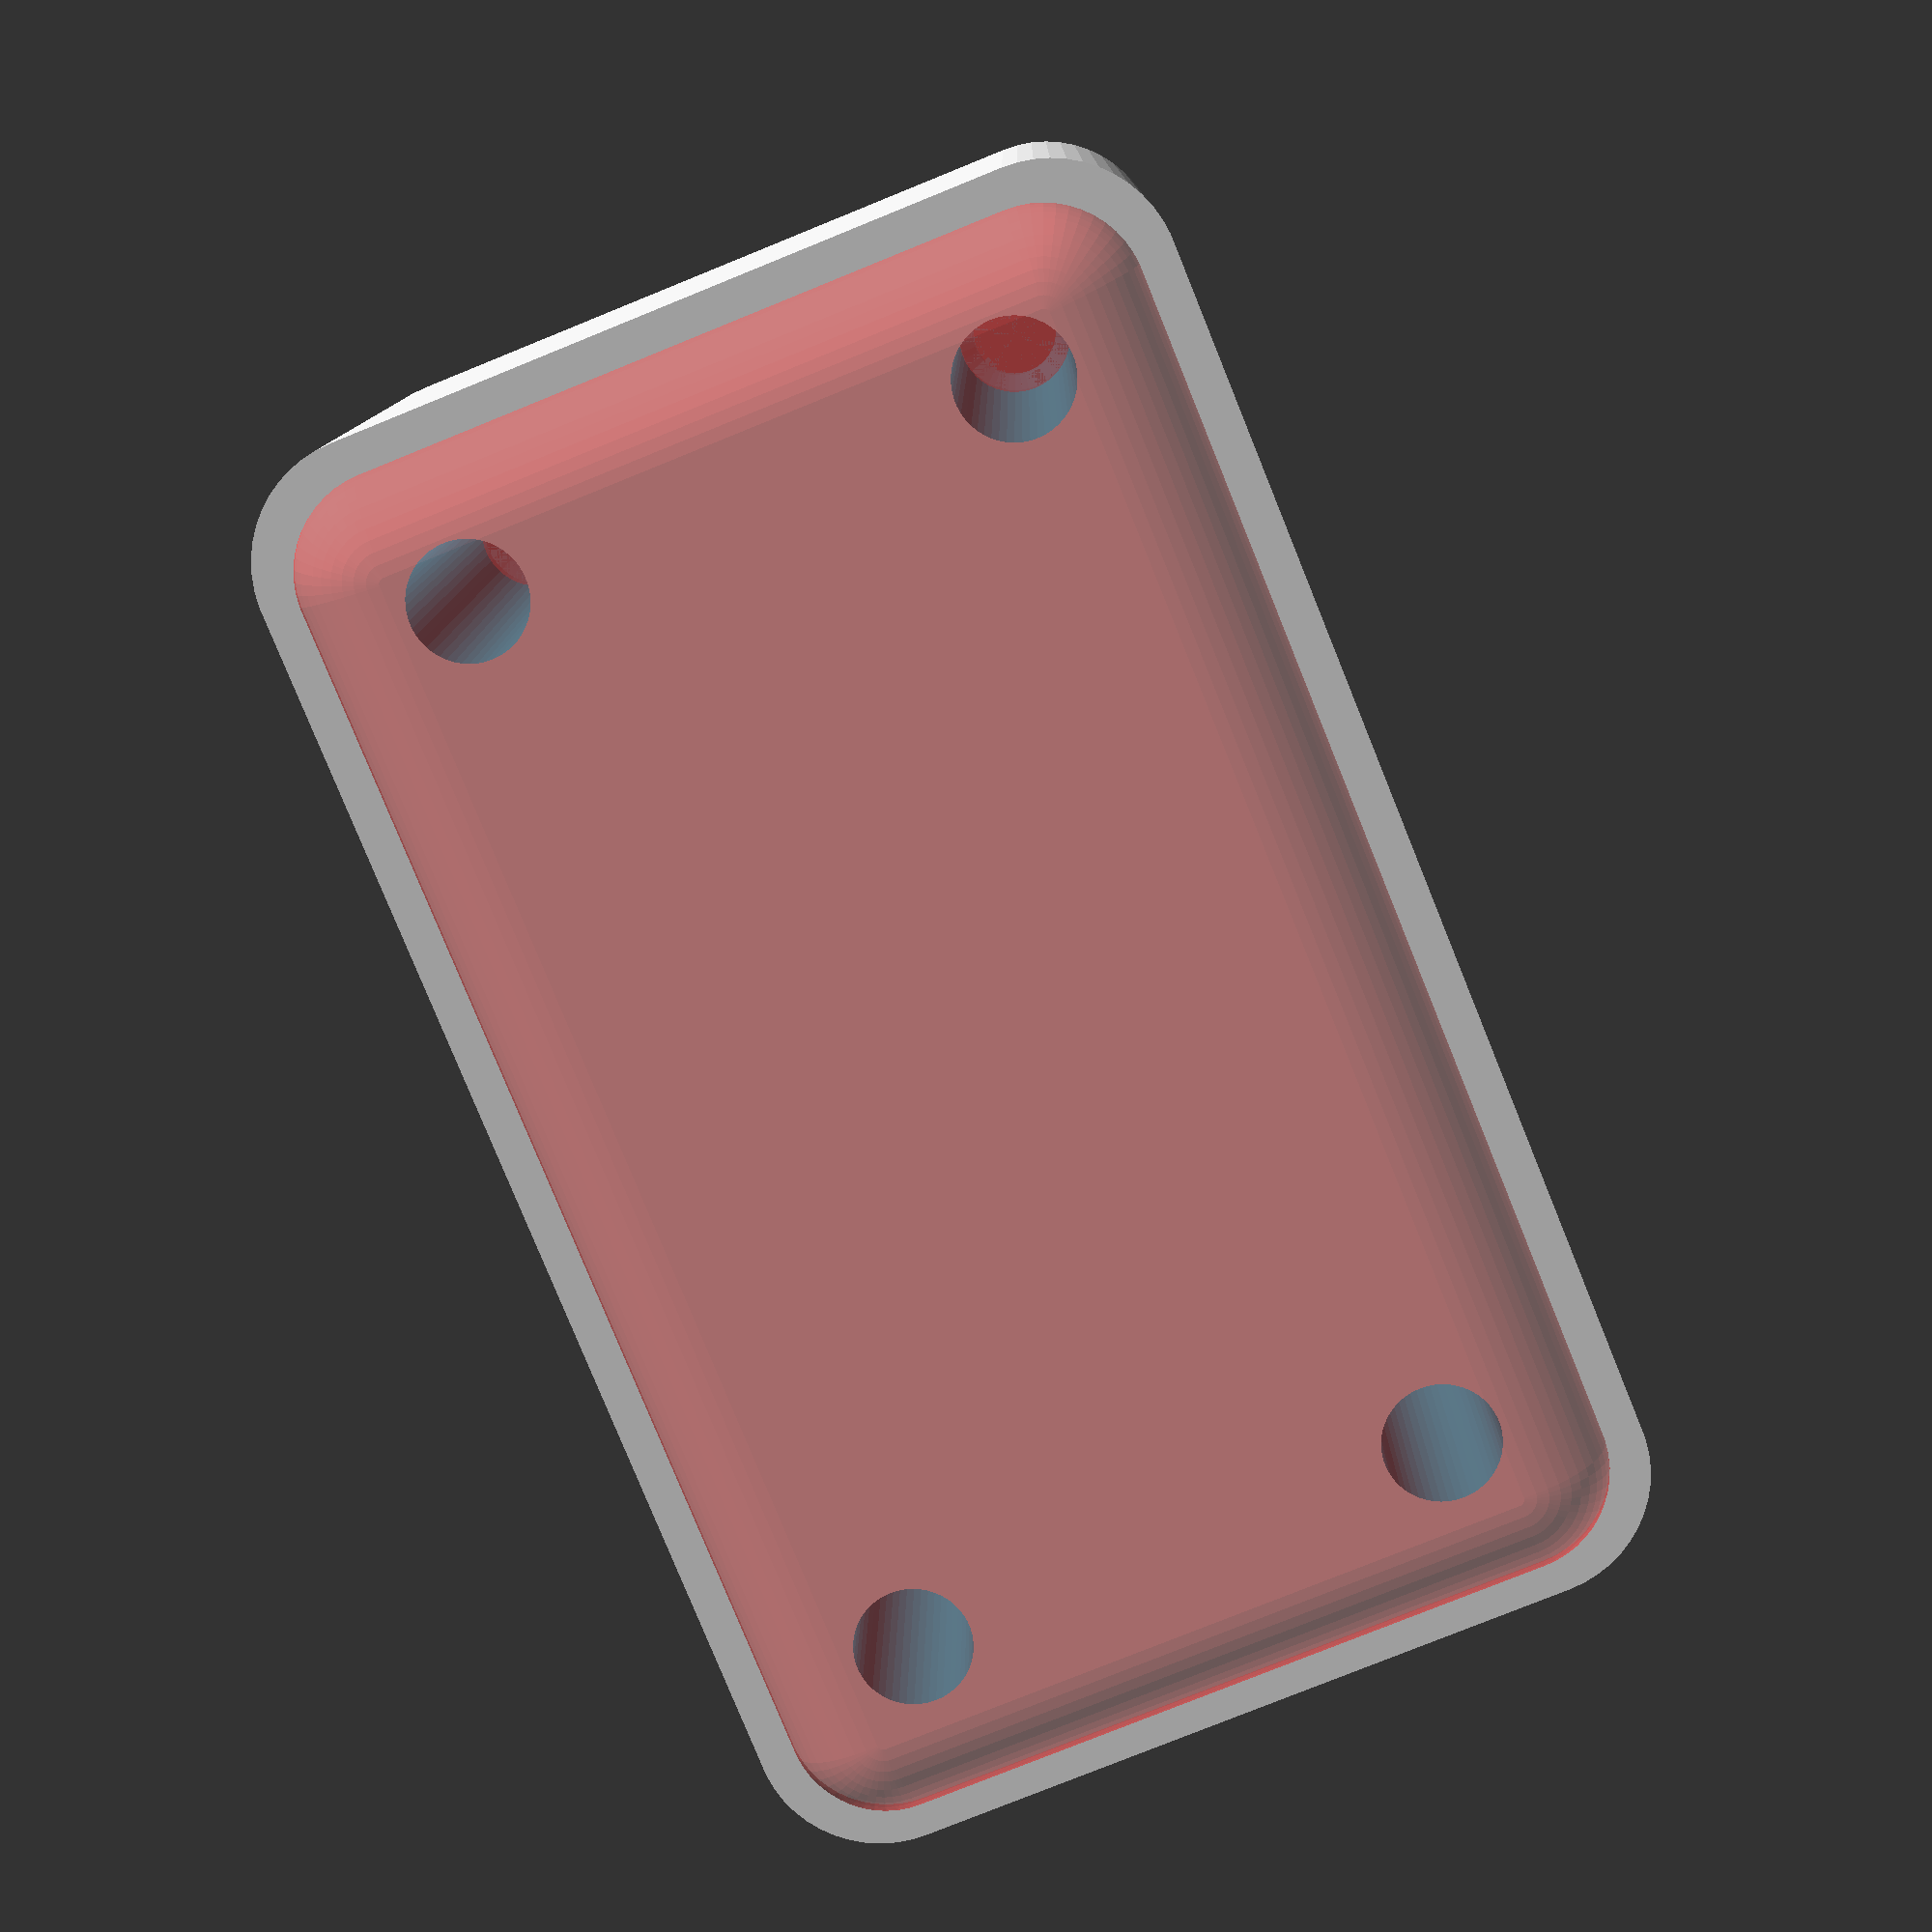
<openscad>
$fn = 50;


difference() {
	union() {
		hull() {
			translate(v = [-25.0000000000, 13.7500000000, 0]) {
				cylinder(h = 30, r = 5);
			}
			translate(v = [25.0000000000, 13.7500000000, 0]) {
				cylinder(h = 30, r = 5);
			}
			translate(v = [-25.0000000000, -13.7500000000, 0]) {
				cylinder(h = 30, r = 5);
			}
			translate(v = [25.0000000000, -13.7500000000, 0]) {
				cylinder(h = 30, r = 5);
			}
		}
	}
	union() {
		translate(v = [-22.5000000000, -11.2500000000, 2]) {
			rotate(a = [0, 0, 0]) {
				difference() {
					union() {
						translate(v = [0, 0, -1.7000000000]) {
							cylinder(h = 1.7000000000, r1 = 1.5000000000, r2 = 2.4000000000);
						}
						cylinder(h = 250, r = 2.4000000000);
						translate(v = [0, 0, -6.0000000000]) {
							cylinder(h = 6, r = 1.5000000000);
						}
						translate(v = [0, 0, -6.0000000000]) {
							cylinder(h = 6, r = 1.8000000000);
						}
						translate(v = [0, 0, -6.0000000000]) {
							cylinder(h = 6, r = 1.5000000000);
						}
					}
					union();
				}
			}
		}
		translate(v = [22.5000000000, -11.2500000000, 2]) {
			rotate(a = [0, 0, 0]) {
				difference() {
					union() {
						translate(v = [0, 0, -1.7000000000]) {
							cylinder(h = 1.7000000000, r1 = 1.5000000000, r2 = 2.4000000000);
						}
						cylinder(h = 250, r = 2.4000000000);
						translate(v = [0, 0, -6.0000000000]) {
							cylinder(h = 6, r = 1.5000000000);
						}
						translate(v = [0, 0, -6.0000000000]) {
							cylinder(h = 6, r = 1.8000000000);
						}
						translate(v = [0, 0, -6.0000000000]) {
							cylinder(h = 6, r = 1.5000000000);
						}
					}
					union();
				}
			}
		}
		translate(v = [-22.5000000000, 11.2500000000, 2]) {
			rotate(a = [0, 0, 0]) {
				difference() {
					union() {
						translate(v = [0, 0, -1.7000000000]) {
							cylinder(h = 1.7000000000, r1 = 1.5000000000, r2 = 2.4000000000);
						}
						cylinder(h = 250, r = 2.4000000000);
						translate(v = [0, 0, -6.0000000000]) {
							cylinder(h = 6, r = 1.5000000000);
						}
						translate(v = [0, 0, -6.0000000000]) {
							cylinder(h = 6, r = 1.8000000000);
						}
						translate(v = [0, 0, -6.0000000000]) {
							cylinder(h = 6, r = 1.5000000000);
						}
					}
					union();
				}
			}
		}
		translate(v = [22.5000000000, 11.2500000000, 2]) {
			rotate(a = [0, 0, 0]) {
				difference() {
					union() {
						translate(v = [0, 0, -1.7000000000]) {
							cylinder(h = 1.7000000000, r1 = 1.5000000000, r2 = 2.4000000000);
						}
						cylinder(h = 250, r = 2.4000000000);
						translate(v = [0, 0, -6.0000000000]) {
							cylinder(h = 6, r = 1.5000000000);
						}
						translate(v = [0, 0, -6.0000000000]) {
							cylinder(h = 6, r = 1.8000000000);
						}
						translate(v = [0, 0, -6.0000000000]) {
							cylinder(h = 6, r = 1.5000000000);
						}
					}
					union();
				}
			}
		}
		translate(v = [0, 0, 3]) {
			#hull() {
				union() {
					translate(v = [-24.5000000000, 13.2500000000, 4]) {
						cylinder(h = 23, r = 4);
					}
					translate(v = [-24.5000000000, 13.2500000000, 4]) {
						sphere(r = 4);
					}
					translate(v = [-24.5000000000, 13.2500000000, 27]) {
						sphere(r = 4);
					}
				}
				union() {
					translate(v = [24.5000000000, 13.2500000000, 4]) {
						cylinder(h = 23, r = 4);
					}
					translate(v = [24.5000000000, 13.2500000000, 4]) {
						sphere(r = 4);
					}
					translate(v = [24.5000000000, 13.2500000000, 27]) {
						sphere(r = 4);
					}
				}
				union() {
					translate(v = [-24.5000000000, -13.2500000000, 4]) {
						cylinder(h = 23, r = 4);
					}
					translate(v = [-24.5000000000, -13.2500000000, 4]) {
						sphere(r = 4);
					}
					translate(v = [-24.5000000000, -13.2500000000, 27]) {
						sphere(r = 4);
					}
				}
				union() {
					translate(v = [24.5000000000, -13.2500000000, 4]) {
						cylinder(h = 23, r = 4);
					}
					translate(v = [24.5000000000, -13.2500000000, 4]) {
						sphere(r = 4);
					}
					translate(v = [24.5000000000, -13.2500000000, 27]) {
						sphere(r = 4);
					}
				}
			}
		}
	}
}
</openscad>
<views>
elev=169.2 azim=247.9 roll=179.4 proj=p view=wireframe
</views>
